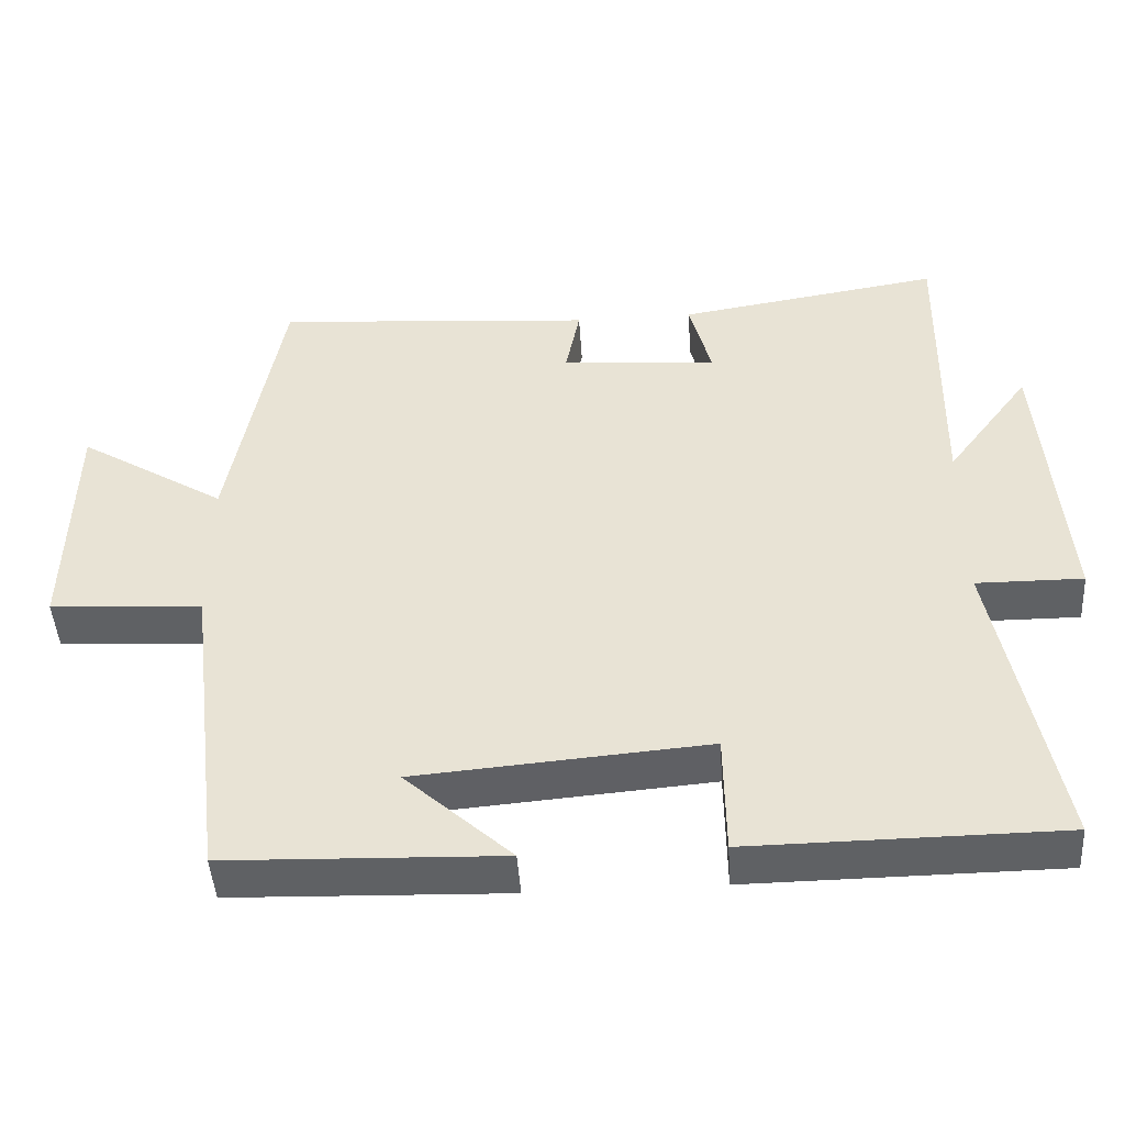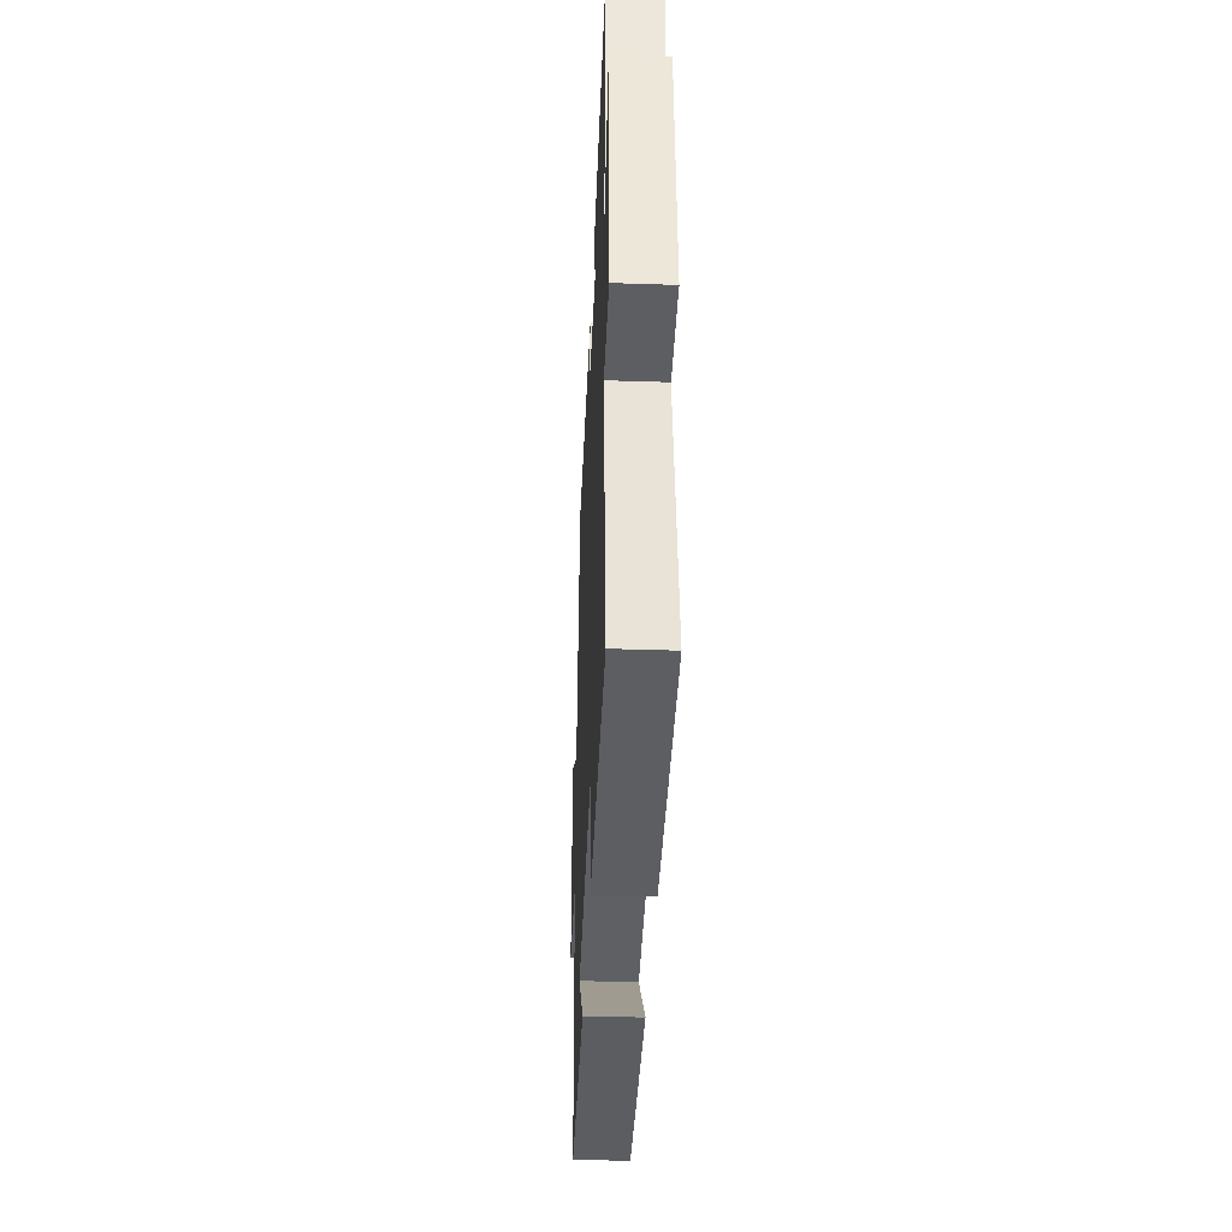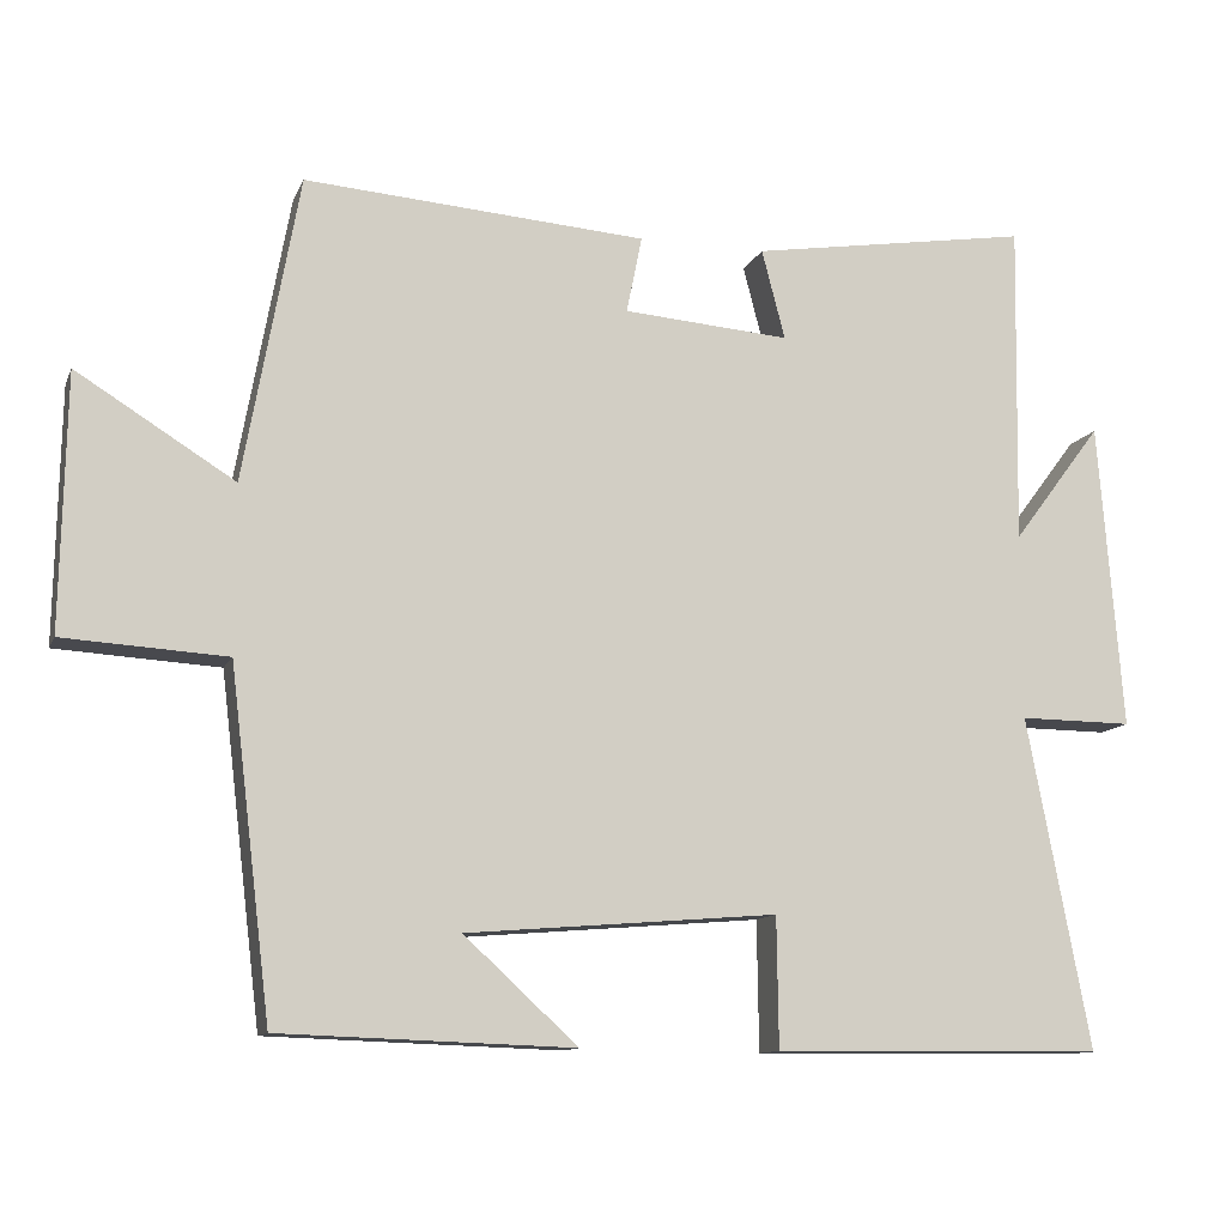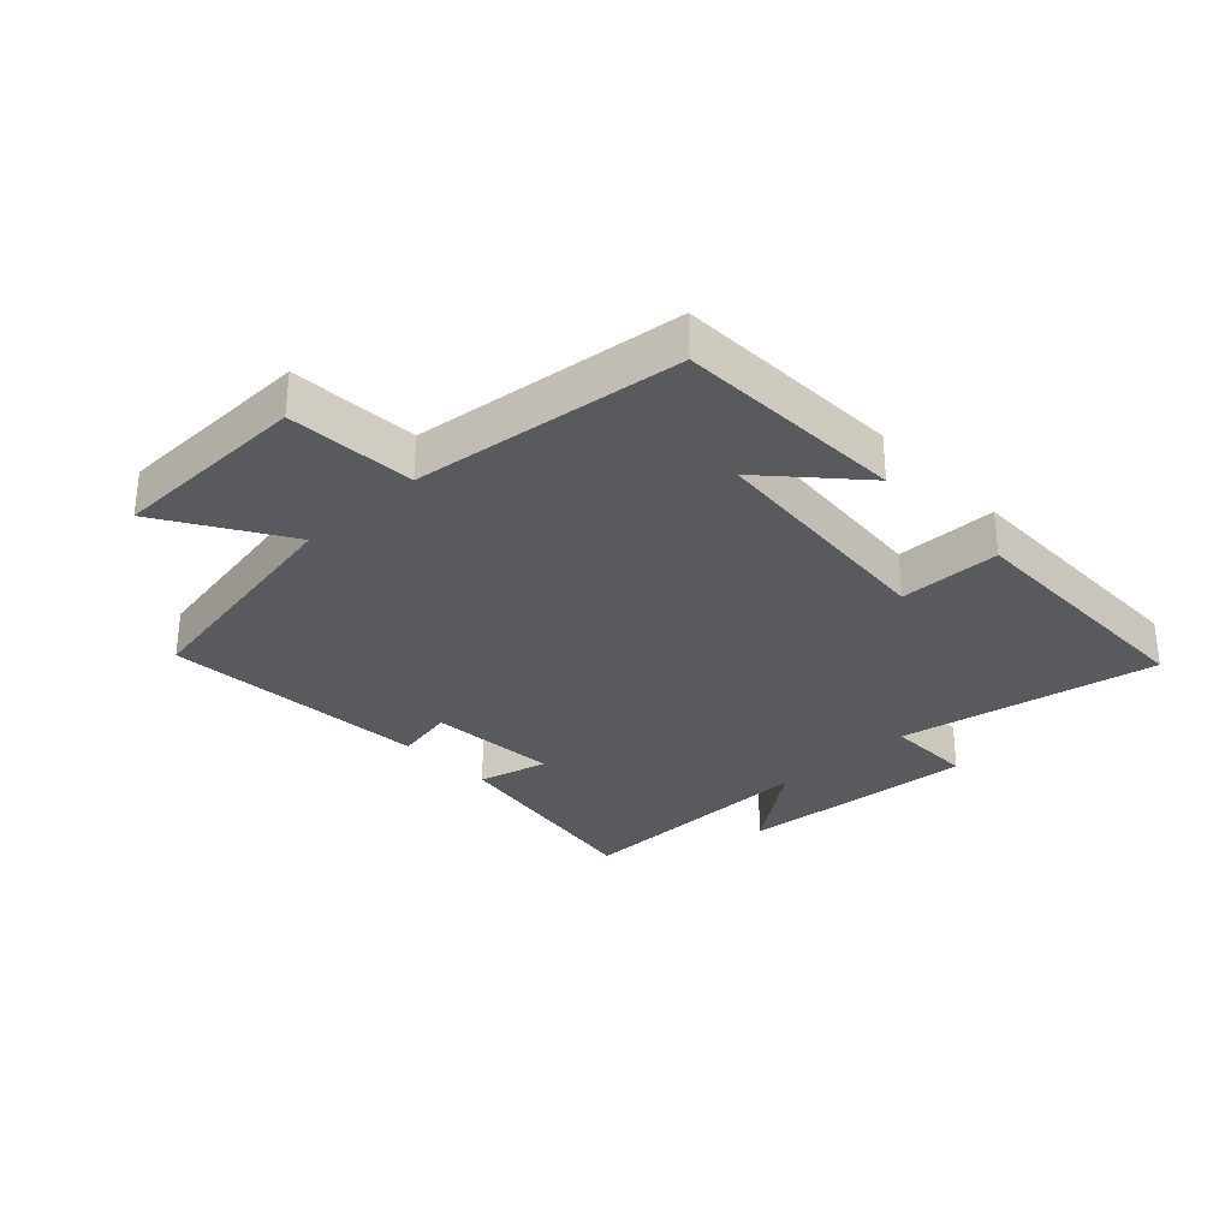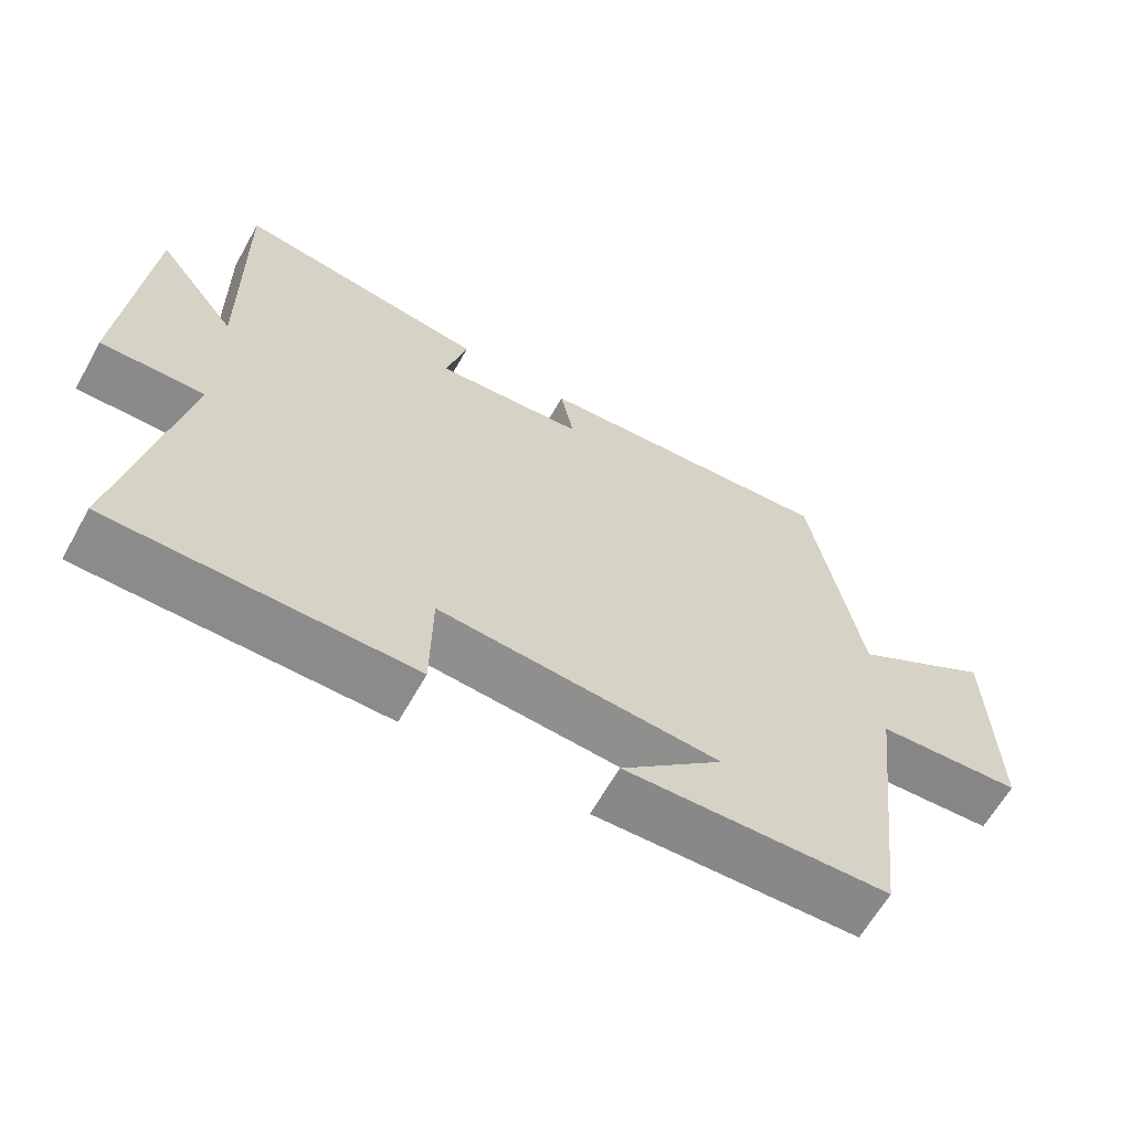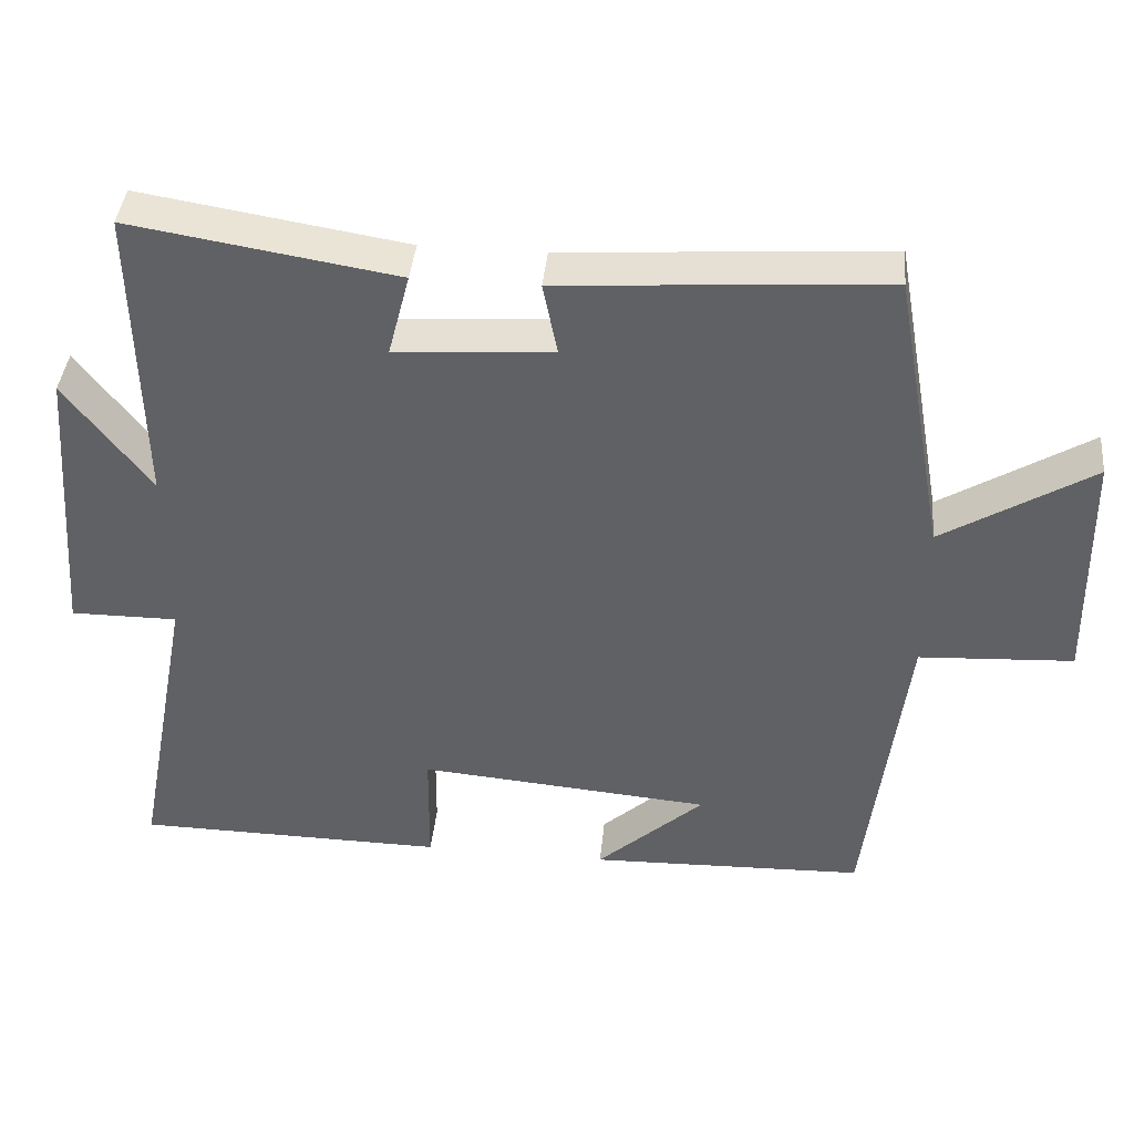
<metadata>
{"format":"obj","ext":"obj","renderer":"f3d","projection":"perspective","resolution":1024,"background":"white","views":[{"elev":-46.1,"azim":-176.3,"up":"+Z"},{"elev":-38.5,"azim":-92.4,"up":"+Z"},{"elev":-11.7,"azim":163.2,"up":"+Z"},{"elev":-30.6,"azim":133.4,"up":"+Y"},{"elev":-63.6,"azim":-29.3,"up":"+Z"},{"elev":41.1,"azim":5.7,"up":"+Z"}]}
</metadata>
<code>
v -0.507 0.07 0.556
v -0.156 0.07 0.5
v -0.185 0.07 0.388
v 0.023 0.07 0.404
v 0.004 0.07 0.5
v 0.431 0.07 0.531
v 0.5 0.07 0.149
v 0.697 0.07 0.271
v 0.703 0.07 -0.047
v 0.5 0.07 -0.059
v 0.448 0.07 -0.488
v 0.082 0.07 -0.5
v 0.224 0.07 -0.37
v -0.164 0.07 -0.338
v -0.166 0.07 -0.5
v -0.579 0.07 -0.496
v -0.5 0.07 -0.082
v -0.642 0.07 -0.083
v -0.612 0.07 0.301
v -0.5 0.07 0.152
v -0.507 0 0.556
v -0.156 0 0.5
v -0.185 0 0.388
v 0.023 0 0.404
v 0.004 0 0.5
v 0.431 0 0.531
v 0.5 0 0.149
v 0.697 0 0.271
v 0.703 0 -0.047
v 0.5 0 -0.059
v 0.448 0 -0.488
v 0.082 0 -0.5
v 0.224 0 -0.37
v -0.164 0 -0.338
v -0.166 0 -0.5
v -0.579 0 -0.496
v -0.5 0 -0.082
v -0.642 0 -0.083
v -0.612 0 0.301
v -0.5 0 0.152
f 17 18 19 20
f 14 15 16 17
f 13 14 17 20
f 11 12 13
f 10 11 13 20
f 7 8 9 10
f 4 5 6 7
f 3 4 7 10
f 20 1 2 3
f 3 10 20
f 40 39 38 37
f 37 36 35 34
f 40 37 34 33
f 33 32 31
f 40 33 31 30
f 30 29 28 27
f 27 26 25 24
f 30 27 24 23
f 23 22 21 40
f 40 30 23
f 1 21 22 2
f 2 22 23 3
f 3 23 24 4
f 4 24 25 5
f 5 25 26 6
f 6 26 27 7
f 7 27 28 8
f 8 28 29 9
f 9 29 30 10
f 10 30 31 11
f 11 31 32 12
f 12 32 33 13
f 13 33 34 14
f 14 34 35 15
f 15 35 36 16
f 16 36 37 17
f 17 37 38 18
f 18 38 39 19
f 19 39 40 20
f 20 40 21 1

</code>
